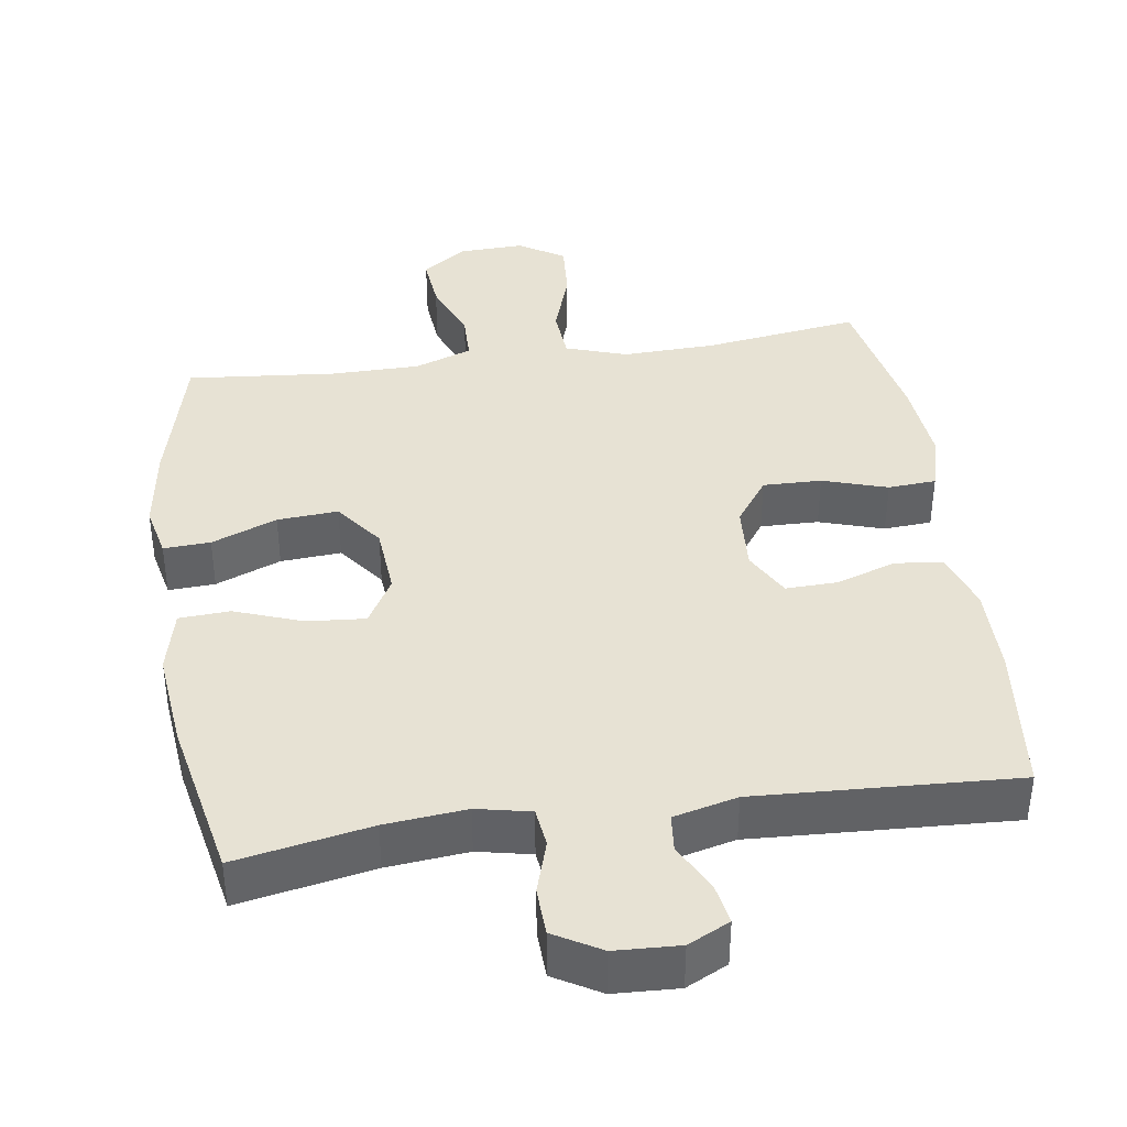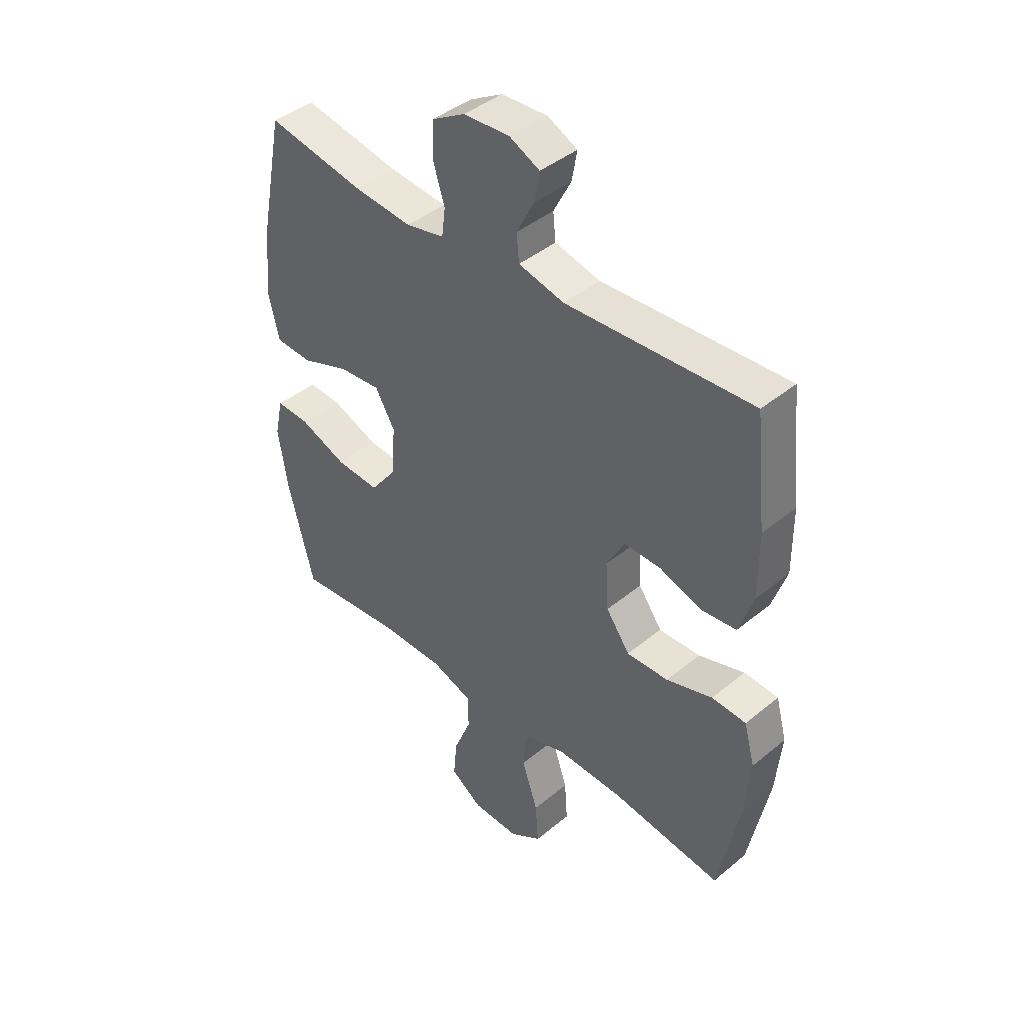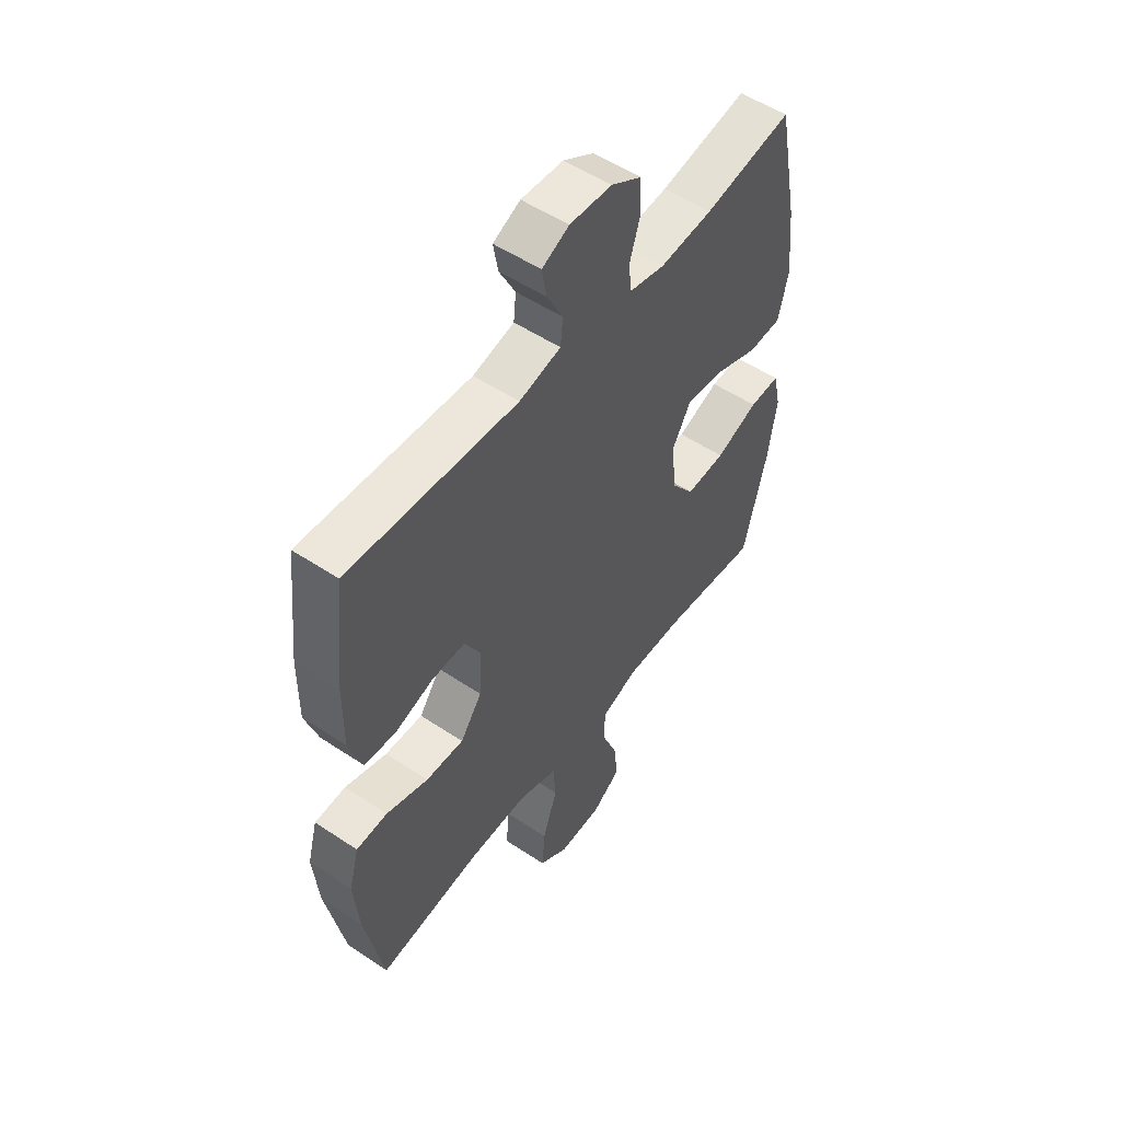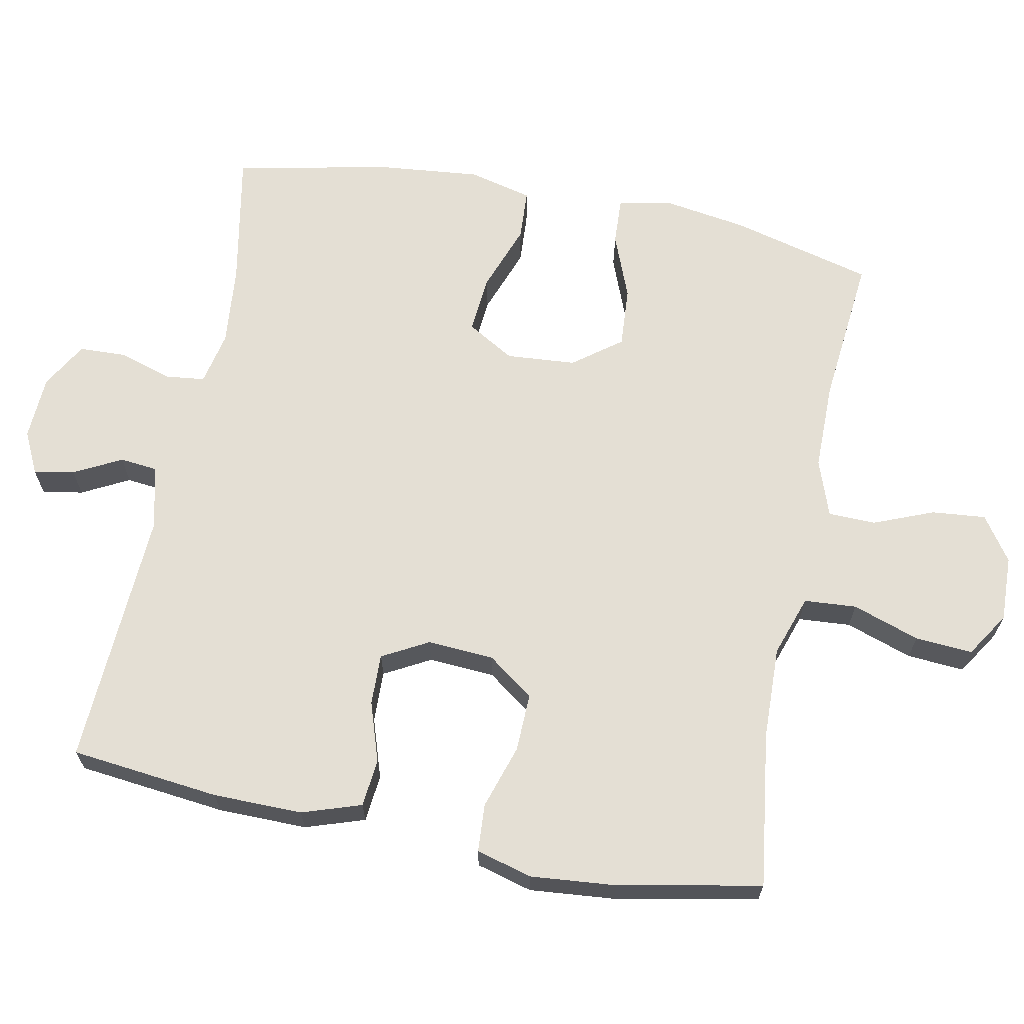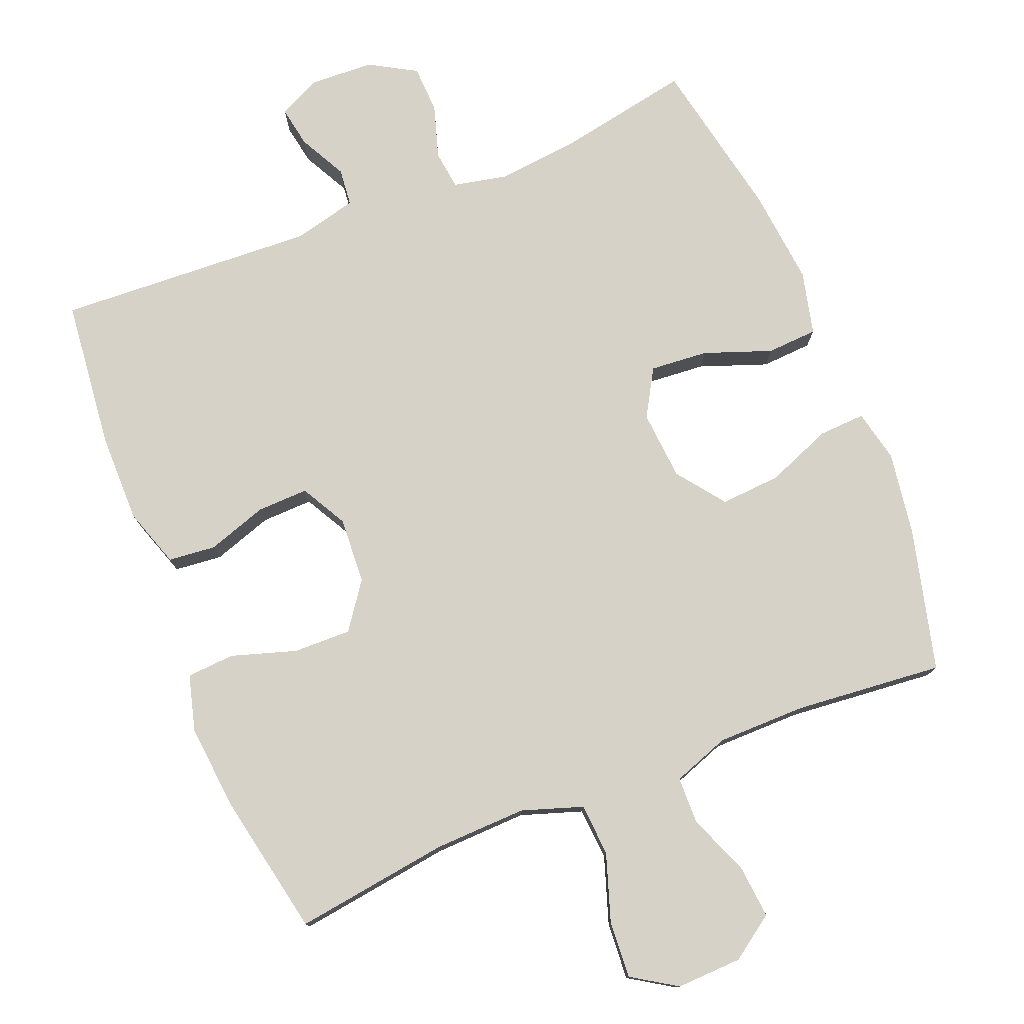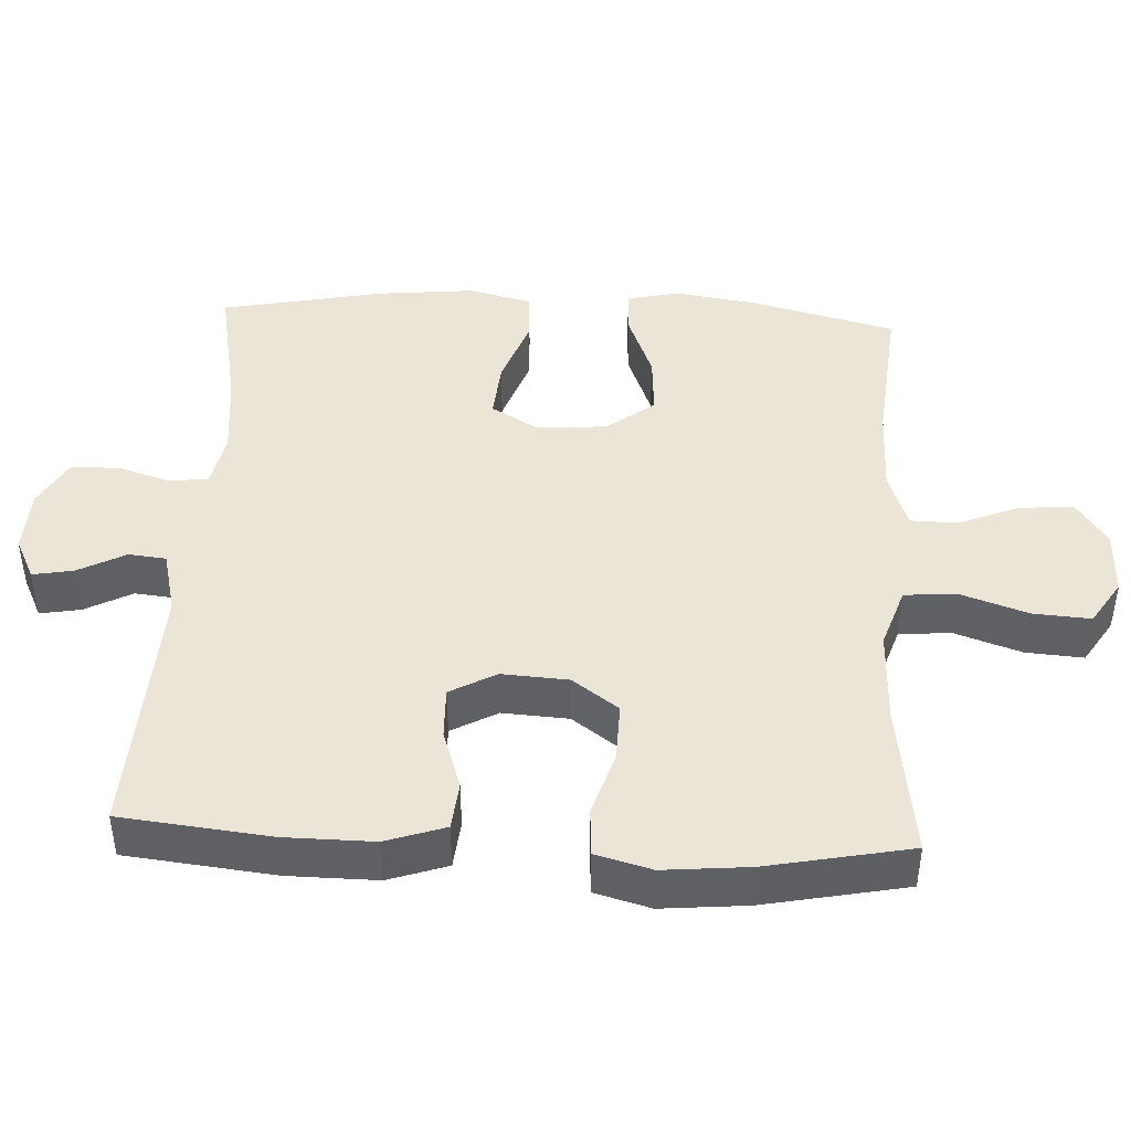
<metadata>
{"format":"obj","ext":"obj","renderer":"f3d","projection":"perspective","resolution":1024,"background":"white","views":[{"elev":39.8,"azim":-8.4,"up":"+Y"},{"elev":42.2,"azim":45.3,"up":"+Z"},{"elev":52.8,"azim":125.6,"up":"+Z"},{"elev":66.3,"azim":101.3,"up":"+Y"},{"elev":77.6,"azim":158.0,"up":"+Y"},{"elev":44.3,"azim":92.9,"up":"+Y"}]}
</metadata>
<code>
o path8936
v -0.2798 0.0375 -0.4684
v -0.1541 0.0375 -0.469
v -0.07338 0.0375 -0.498
v -0.07205 0.0375 -0.5651
v -0.1065 0.0375 -0.6505
v -0.1137 0.0375 -0.7268
v -0.05107 0.0375 -0.7703
v 0.04195 0.0375 -0.7737
v 0.1053 0.0375 -0.7333
v 0.09958 0.0375 -0.6517
v 0.06766 0.0375 -0.5568
v 0.07303 0.0375 -0.4825
v 0.1594 0.0375 -0.4535
v 0.2911 0.0375 -0.4578
v 0.511 0.0375 -0.4884
v 0.5512 0.0375 -0.2853
v 0.5624 0.0375 -0.1637
v 0.5408 0.0375 -0.08438
v 0.4728 0.0375 -0.07995
v 0.3815 0.0375 -0.1088
v 0.2988 0.0375 -0.1108
v 0.2517 0.0375 -0.04541
v 0.2458 0.0375 0.04899
v 0.2815 0.0375 0.1143
v 0.3543 0.0375 0.1123
v 0.4394 0.0375 0.08417
v 0.5069 0.0375 0.09103
v 0.535 0.0375 0.1749
v 0.534 0.0375 0.3019
v 0.511 0.0375 0.5133
v 0.1436 0.0375 0.4939
v 0.05345 0.0375 0.5159
v 0.04809 0.0375 0.569
v 0.08306 0.0375 0.6361
v 0.09336 0.0375 0.6938
v 0.03438 0.0375 0.7226
v -0.05688 0.0375 0.7182
v -0.123 0.0375 0.68
v -0.1257 0.0375 0.6123
v -0.1022 0.0375 0.5374
v -0.109 0.0375 0.4823
v -0.1851 0.0375 0.4661
v -0.2999 0.0375 0.4772
v -0.4909 0.0375 0.5133
v -0.537 0.0375 0.2834
v -0.5509 0.0375 0.1459
v -0.5293 0.0375 0.05639
v -0.4574 0.0375 0.05225
v -0.3619 0.0375 0.08717
v -0.2796 0.0375 0.09397
v -0.2407 0.0375 0.02722
v -0.2485 0.0375 -0.07154
v -0.2995 0.0375 -0.139
v -0.3854 0.0375 -0.1331
v -0.4779 0.0375 -0.09654
v -0.544 0.0375 -0.09322
v -0.5603 0.0375 -0.1676
v -0.5421 0.0375 -0.2868
v -0.4909 0.0375 -0.4884
v -0.2798 -0.0375 -0.4684
v -0.1541 -0.0375 -0.469
v -0.07338 -0.0375 -0.498
v -0.07205 -0.0375 -0.5651
v -0.1065 -0.0375 -0.6505
v -0.1137 -0.0375 -0.7268
v -0.05107 -0.0375 -0.7703
v 0.04195 -0.0375 -0.7737
v 0.1053 -0.0375 -0.7333
v 0.09958 -0.0375 -0.6517
v 0.06766 -0.0375 -0.5568
v 0.07303 -0.0375 -0.4825
v 0.1594 -0.0375 -0.4535
v 0.2911 -0.0375 -0.4578
v 0.511 -0.0375 -0.4884
v 0.5512 -0.0375 -0.2853
v 0.5624 -0.0375 -0.1637
v 0.5408 -0.0375 -0.08438
v 0.4728 -0.0375 -0.07995
v 0.3815 -0.0375 -0.1088
v 0.2988 -0.0375 -0.1108
v 0.2517 -0.0375 -0.04541
v 0.2458 -0.0375 0.04899
v 0.2815 -0.0375 0.1143
v 0.3543 -0.0375 0.1123
v 0.4394 -0.0375 0.08417
v 0.5069 -0.0375 0.09103
v 0.535 -0.0375 0.1749
v 0.534 -0.0375 0.3019
v 0.511 -0.0375 0.5133
v 0.1436 -0.0375 0.4939
v 0.05345 -0.0375 0.5159
v 0.04809 -0.0375 0.569
v 0.08306 -0.0375 0.6361
v 0.09336 -0.0375 0.6938
v 0.03438 -0.0375 0.7226
v -0.05688 -0.0375 0.7182
v -0.123 -0.0375 0.68
v -0.1257 -0.0375 0.6123
v -0.1022 -0.0375 0.5374
v -0.109 -0.0375 0.4823
v -0.1851 -0.0375 0.4661
v -0.2999 -0.0375 0.4772
v -0.4909 -0.0375 0.5133
v -0.537 -0.0375 0.2834
v -0.5509 -0.0375 0.1459
v -0.5293 -0.0375 0.05639
v -0.4574 -0.0375 0.05225
v -0.3619 -0.0375 0.08717
v -0.2796 -0.0375 0.09397
v -0.2407 -0.0375 0.02722
v -0.2485 -0.0375 -0.07154
v -0.2995 -0.0375 -0.139
v -0.3854 -0.0375 -0.1331
v -0.4779 -0.0375 -0.09654
v -0.544 -0.0375 -0.09322
v -0.5603 -0.0375 -0.1676
v -0.5421 -0.0375 -0.2868
v -0.4909 -0.0375 -0.4884
v -0.05107 0.0375 -0.7703
v 0.04195 0.0375 -0.7737
v 0.1053 0.0375 -0.7333
v 0.1053 0.0375 -0.7333
v -0.1137 0.0375 -0.7268
v -0.1137 0.0375 -0.7268
v 0.09958 0.0375 -0.6517
v -0.1065 0.0375 -0.6505
v 0.06766 0.0375 -0.5568
v -0.07205 0.0375 -0.5651
v -0.07338 0.0375 -0.498
v -0.07338 0.0375 -0.498
v 0.07303 0.0375 -0.4825
v 0.07303 0.0375 -0.4825
v -0.1541 0.0375 -0.469
v 0.1594 0.0375 -0.4535
v -0.4909 0.0375 -0.4884
v -0.4909 0.0375 -0.4884
v -0.2798 0.0375 -0.4684
v 0.2911 0.0375 -0.4578
v 0.511 0.0375 -0.4884
v 0.511 0.0375 -0.4884
v -0.5421 0.0375 -0.2868
v 0.5512 0.0375 -0.2853
v -0.5603 0.0375 -0.1676
v 0.5624 0.0375 -0.1637
v -0.544 0.0375 -0.09322
v -0.544 0.0375 -0.09322
v -0.2995 0.0375 -0.139
v -0.3854 0.0375 -0.1331
v 0.5408 0.0375 -0.08438
v 0.5408 0.0375 -0.08438
v -0.2485 0.0375 -0.07154
v 0.3815 0.0375 -0.1088
v 0.2988 0.0375 -0.1108
v -0.4779 0.0375 -0.09654
v 0.2517 0.0375 -0.04541
v 0.4728 0.0375 -0.07995
v -0.2407 0.0375 0.02722
v 0.2458 0.0375 0.04899
v -0.2796 0.0375 0.09397
v -0.2796 0.0375 0.09397
v 0.2815 0.0375 0.1143
v 0.2815 0.0375 0.1143
v -0.5293 0.0375 0.05639
v -0.5293 0.0375 0.05639
v -0.4574 0.0375 0.05225
v -0.3619 0.0375 0.08717
v -0.5509 0.0375 0.1459
v 0.3543 0.0375 0.1123
v 0.4394 0.0375 0.08417
v 0.5069 0.0375 0.09103
v 0.5069 0.0375 0.09103
v 0.535 0.0375 0.1749
v -0.537 0.0375 0.2834
v 0.534 0.0375 0.3019
v -0.4909 0.0375 0.5133
v -0.4909 0.0375 0.5133
v -0.1851 0.0375 0.4661
v -0.2999 0.0375 0.4772
v -0.109 0.0375 0.4823
v -0.109 0.0375 0.4823
v -0.1022 0.0375 0.5374
v 0.511 0.0375 0.5133
v 0.511 0.0375 0.5133
v 0.1436 0.0375 0.4939
v 0.05345 0.0375 0.5159
v 0.05345 0.0375 0.5159
v 0.04809 0.0375 0.569
v -0.1257 0.0375 0.6123
v 0.08306 0.0375 0.6361
v -0.123 0.0375 0.68
v 0.09336 0.0375 0.6938
v 0.09336 0.0375 0.6938
v -0.05688 0.0375 0.7182
v 0.03438 0.0375 0.7226
v -0.05107 -0.0375 -0.7703
v 0.04195 -0.0375 -0.7737
v 0.1053 -0.0375 -0.7333
v 0.1053 -0.0375 -0.7333
v -0.1137 -0.0375 -0.7268
v -0.1137 -0.0375 -0.7268
v 0.09958 -0.0375 -0.6517
v -0.1065 -0.0375 -0.6505
v 0.06766 -0.0375 -0.5568
v -0.07205 -0.0375 -0.5651
v -0.07338 -0.0375 -0.498
v -0.07338 -0.0375 -0.498
v 0.07303 -0.0375 -0.4825
v 0.07303 -0.0375 -0.4825
v -0.1541 -0.0375 -0.469
v 0.1594 -0.0375 -0.4535
v -0.4909 -0.0375 -0.4884
v -0.4909 -0.0375 -0.4884
v -0.2798 -0.0375 -0.4684
v 0.2911 -0.0375 -0.4578
v 0.511 -0.0375 -0.4884
v 0.511 -0.0375 -0.4884
v -0.5421 -0.0375 -0.2868
v 0.5512 -0.0375 -0.2853
v -0.5603 -0.0375 -0.1676
v 0.5624 -0.0375 -0.1637
v -0.544 -0.0375 -0.09322
v -0.544 -0.0375 -0.09322
v -0.2995 -0.0375 -0.139
v -0.3854 -0.0375 -0.1331
v 0.5408 -0.0375 -0.08438
v 0.5408 -0.0375 -0.08438
v -0.2485 -0.0375 -0.07154
v 0.3815 -0.0375 -0.1088
v 0.2988 -0.0375 -0.1108
v -0.4779 -0.0375 -0.09654
v 0.2517 -0.0375 -0.04541
v 0.4728 -0.0375 -0.07995
v -0.2407 -0.0375 0.02722
v 0.2458 -0.0375 0.04899
v -0.2796 -0.0375 0.09397
v -0.2796 -0.0375 0.09397
v 0.2815 -0.0375 0.1143
v 0.2815 -0.0375 0.1143
v -0.5293 -0.0375 0.05639
v -0.5293 -0.0375 0.05639
v -0.4574 -0.0375 0.05225
v -0.3619 -0.0375 0.08717
v -0.5509 -0.0375 0.1459
v 0.3543 -0.0375 0.1123
v 0.4394 -0.0375 0.08417
v 0.5069 -0.0375 0.09103
v 0.5069 -0.0375 0.09103
v 0.535 -0.0375 0.1749
v -0.537 -0.0375 0.2834
v 0.534 -0.0375 0.3019
v -0.4909 -0.0375 0.5133
v -0.4909 -0.0375 0.5133
v -0.1851 -0.0375 0.4661
v -0.2999 -0.0375 0.4772
v -0.109 -0.0375 0.4823
v -0.109 -0.0375 0.4823
v -0.1022 -0.0375 0.5374
v 0.511 -0.0375 0.5133
v 0.511 -0.0375 0.5133
v 0.1436 -0.0375 0.4939
v 0.05345 -0.0375 0.5159
v 0.05345 -0.0375 0.5159
v 0.04809 -0.0375 0.569
v -0.1257 -0.0375 0.6123
v 0.08306 -0.0375 0.6361
v -0.123 -0.0375 0.68
v 0.09336 -0.0375 0.6938
v 0.09336 -0.0375 0.6938
v -0.05688 -0.0375 0.7182
v 0.03438 -0.0375 0.7226
f 249 254 251
f 263 257 261
f 235 254 242
f 234 255 233
f 255 253 235
f 207 227 209
f 195 201 202
f 207 231 227
f 261 255 237
f 214 228 229
f 231 233 227
f 225 232 220
f 264 263 269
f 249 242 254
f 267 270 265
f 264 269 266
f 233 255 235
f 205 204 203
f 242 243 241
f 213 224 217
f 229 231 210
f 209 227 223
f 217 224 219
f 223 224 213
f 195 202 199
f 258 260 250
f 243 242 249
f 207 205 203
f 260 237 250
f 195 196 201
f 218 214 215
f 250 244 248
f 257 263 264
f 234 233 231
f 209 223 213
f 246 248 245
f 270 269 265
f 261 237 260
f 261 257 255
f 237 244 250
f 213 217 211
f 210 231 207
f 224 230 219
f 219 230 221
f 245 248 244
f 220 228 218
f 254 235 253
f 237 255 234
f 241 243 239
f 218 228 214
f 207 209 205
f 214 229 210
f 265 269 263
f 203 204 201
f 202 201 204
f 228 220 232
f 201 196 197
f 7 8 67 66
f 8 122 198 67
f 124 7 66 200
f 9 10 69 68
f 5 6 65 64
f 10 11 70 69
f 4 5 64 63
f 130 4 63 206
f 11 132 208 70
f 2 3 62 61
f 12 13 72 71
f 136 1 60 212
f 14 140 216 73
f 1 2 61 60
f 13 14 73 72
f 58 59 118 117
f 15 16 75 74
f 57 58 117 116
f 16 17 76 75
f 146 57 116 222
f 53 54 113 112
f 17 150 226 76
f 52 53 112 111
f 20 21 80 79
f 55 56 115 114
f 54 55 114 113
f 21 22 81 80
f 19 20 79 78
f 18 19 78 77
f 51 52 111 110
f 22 23 82 81
f 160 51 110 236
f 23 162 238 82
f 164 48 107 240
f 48 49 108 107
f 46 47 106 105
f 25 26 85 84
f 26 171 247 85
f 49 50 109 108
f 27 28 87 86
f 24 25 84 83
f 45 46 105 104
f 28 29 88 87
f 176 45 104 252
f 42 43 102 101
f 180 42 101 256
f 40 41 100 99
f 183 31 90 259
f 29 30 89 88
f 31 186 262 90
f 43 44 103 102
f 32 33 92 91
f 39 40 99 98
f 33 34 93 92
f 38 39 98 97
f 34 192 268 93
f 37 38 97 96
f 36 37 96 95
f 35 36 95 94
f 173 175 178
f 187 185 181
f 159 166 178
f 158 157 179
f 179 159 177
f 131 133 151
f 119 126 125
f 131 151 155
f 185 161 179
f 138 153 152
f 155 151 157
f 149 144 156
f 188 193 187
f 173 178 166
f 191 189 194
f 188 190 193
f 157 159 179
f 129 127 128
f 166 165 167
f 137 141 148
f 153 134 155
f 133 147 151
f 141 143 148
f 147 137 148
f 119 123 126
f 182 174 184
f 167 173 166
f 131 127 129
f 184 174 161
f 119 125 120
f 142 139 138
f 174 172 168
f 181 188 187
f 158 155 157
f 133 137 147
f 170 169 172
f 194 189 193
f 185 184 161
f 185 179 181
f 161 174 168
f 137 135 141
f 134 131 155
f 148 143 154
f 143 145 154
f 169 168 172
f 144 142 152
f 178 177 159
f 161 158 179
f 165 163 167
f 142 138 152
f 131 129 133
f 138 134 153
f 189 187 193
f 127 125 128
f 126 128 125
f 152 156 144
f 125 121 120

</code>
